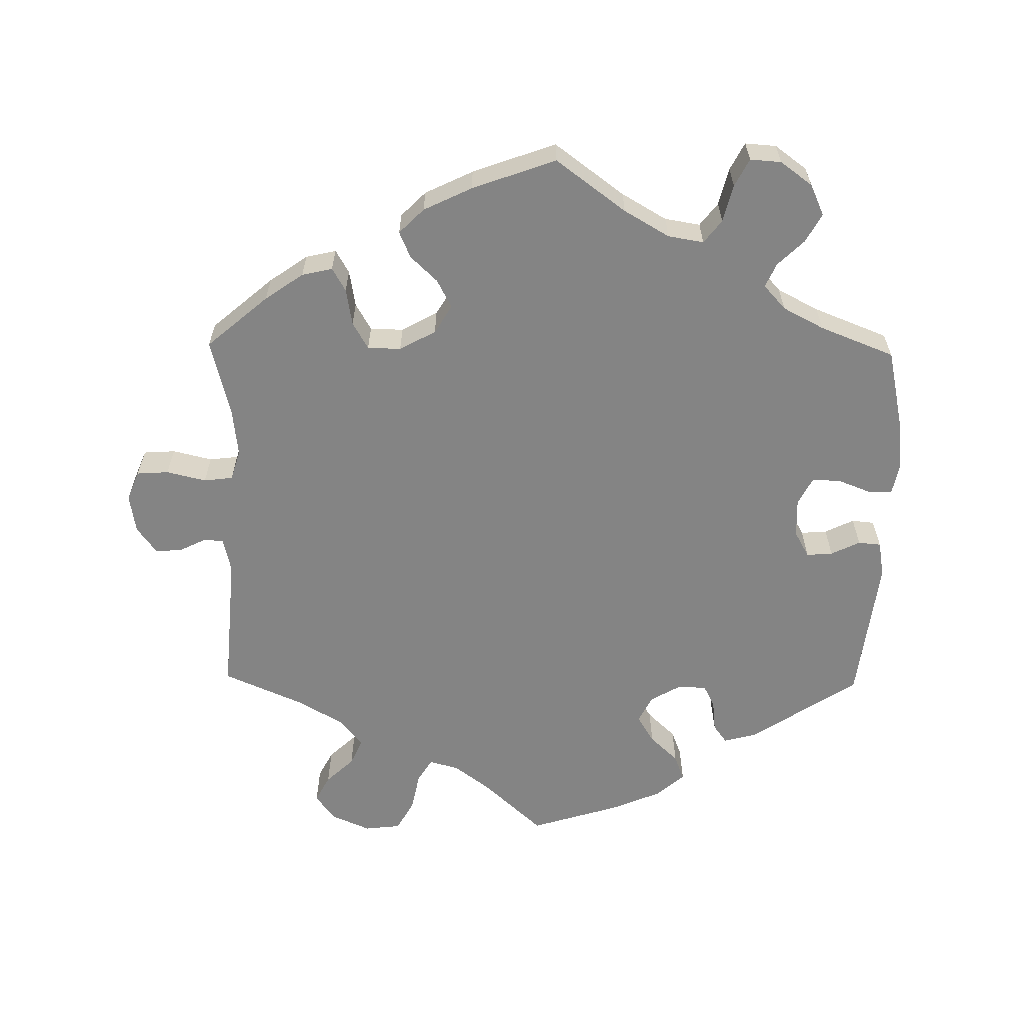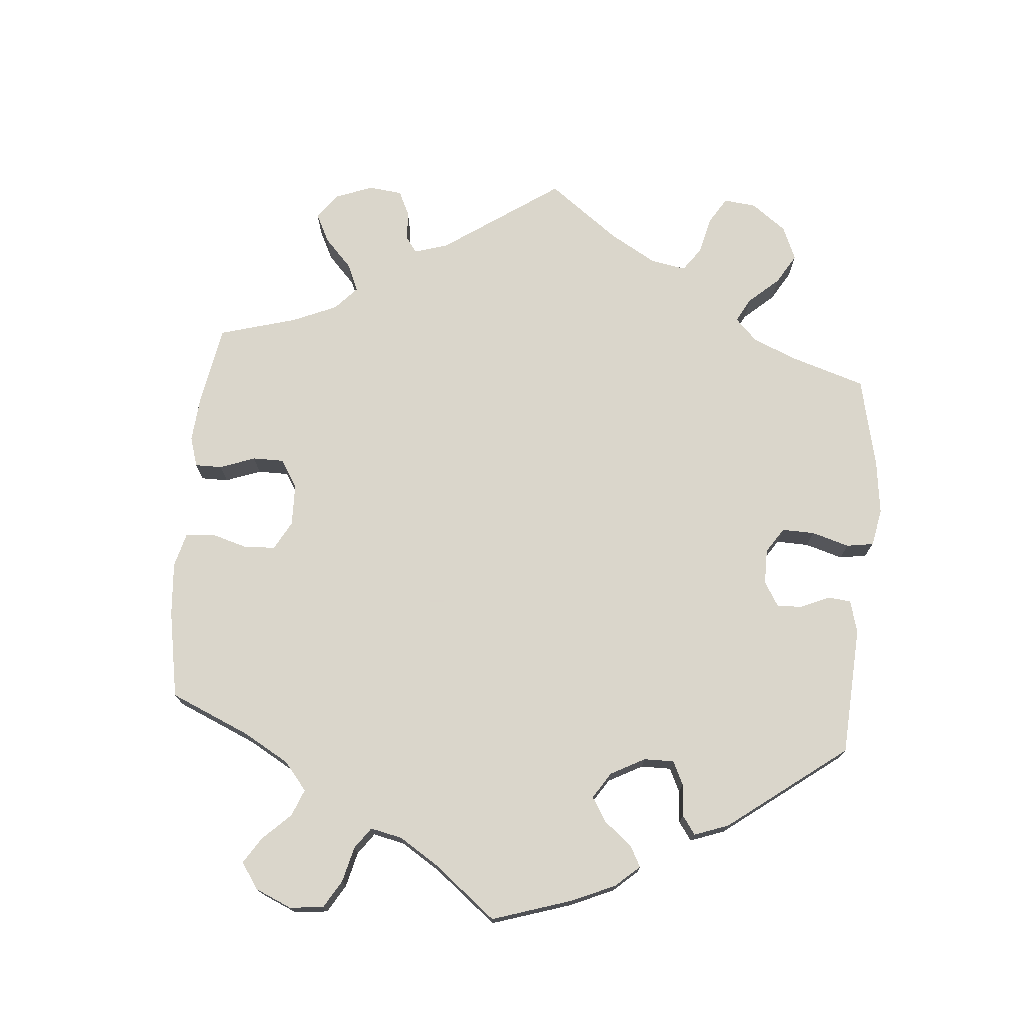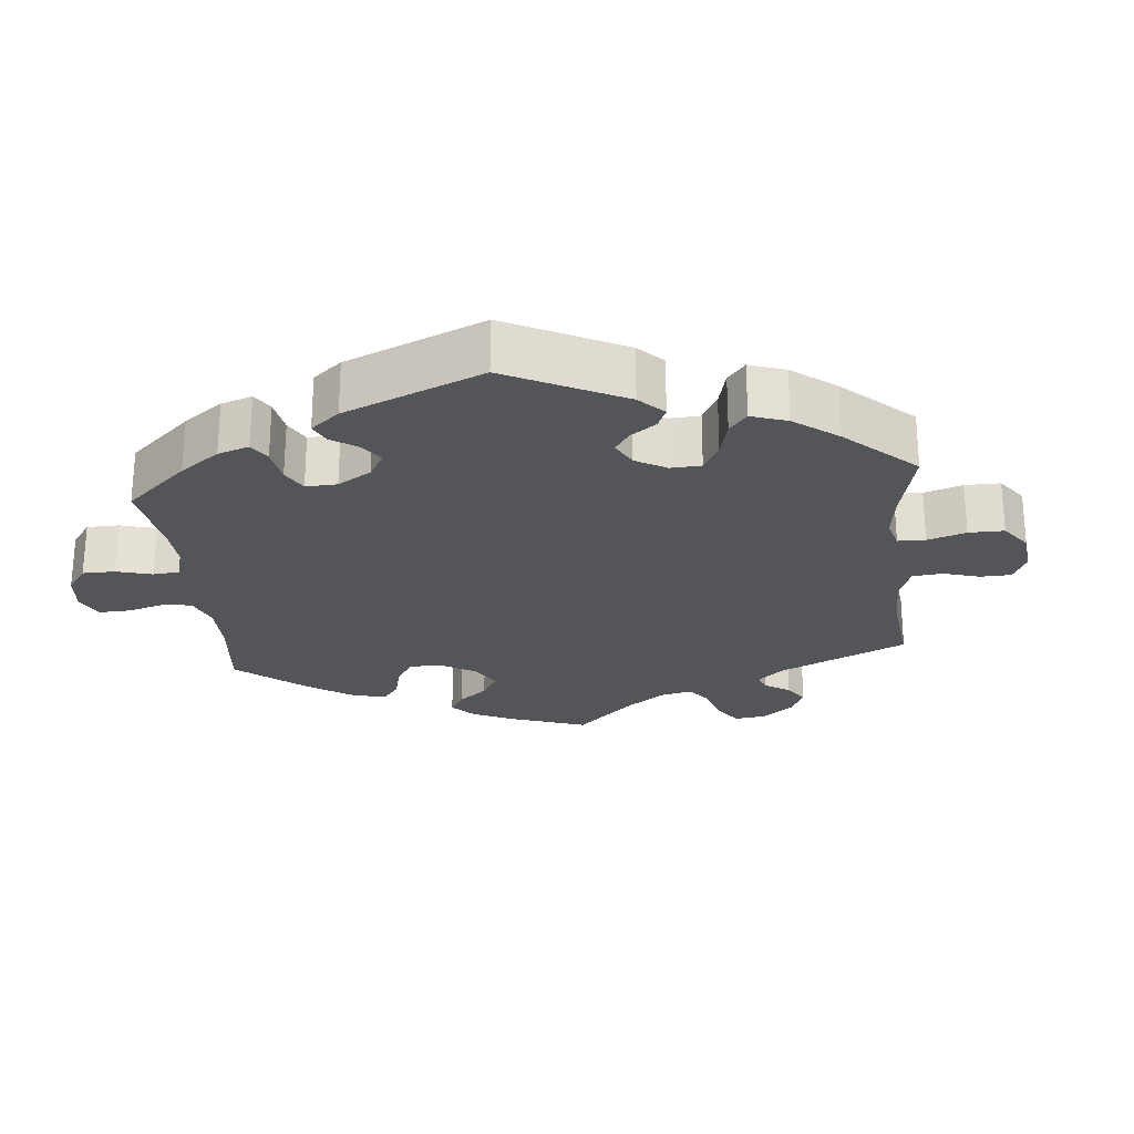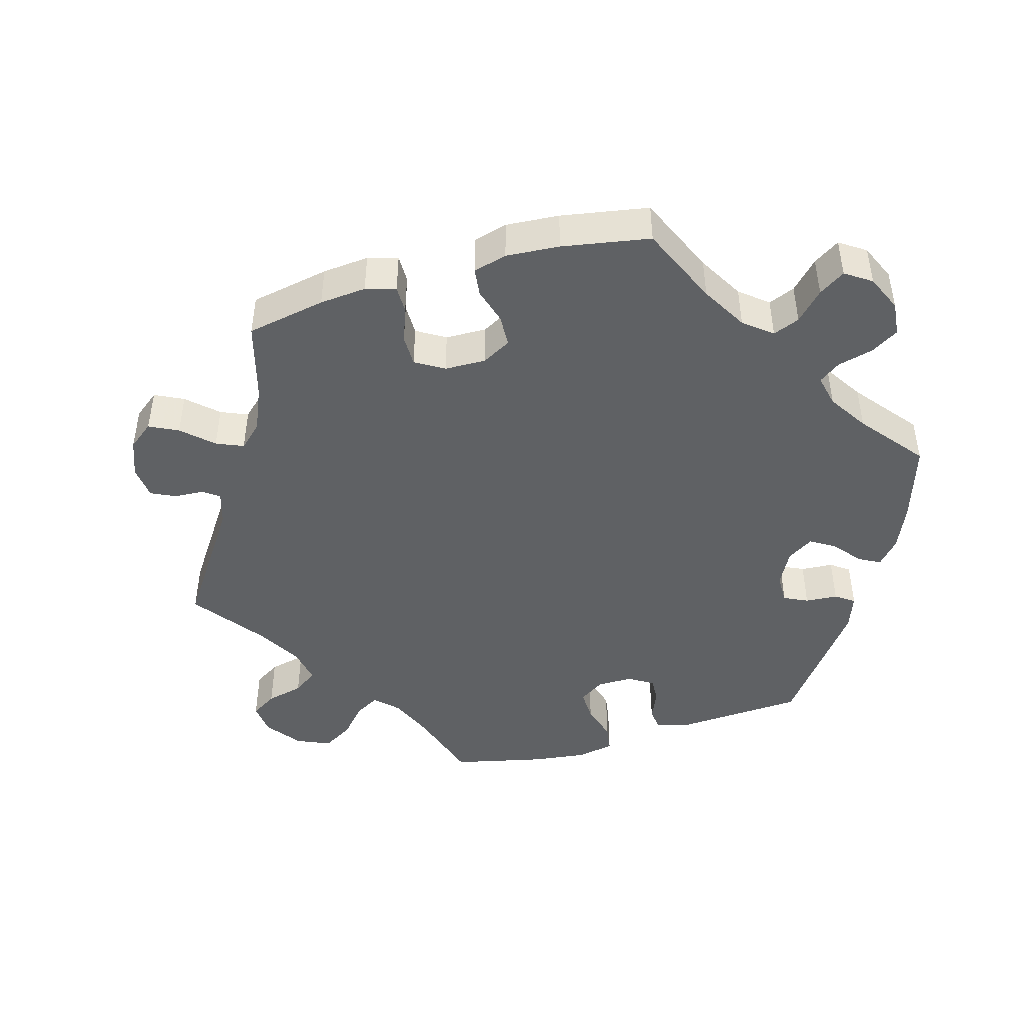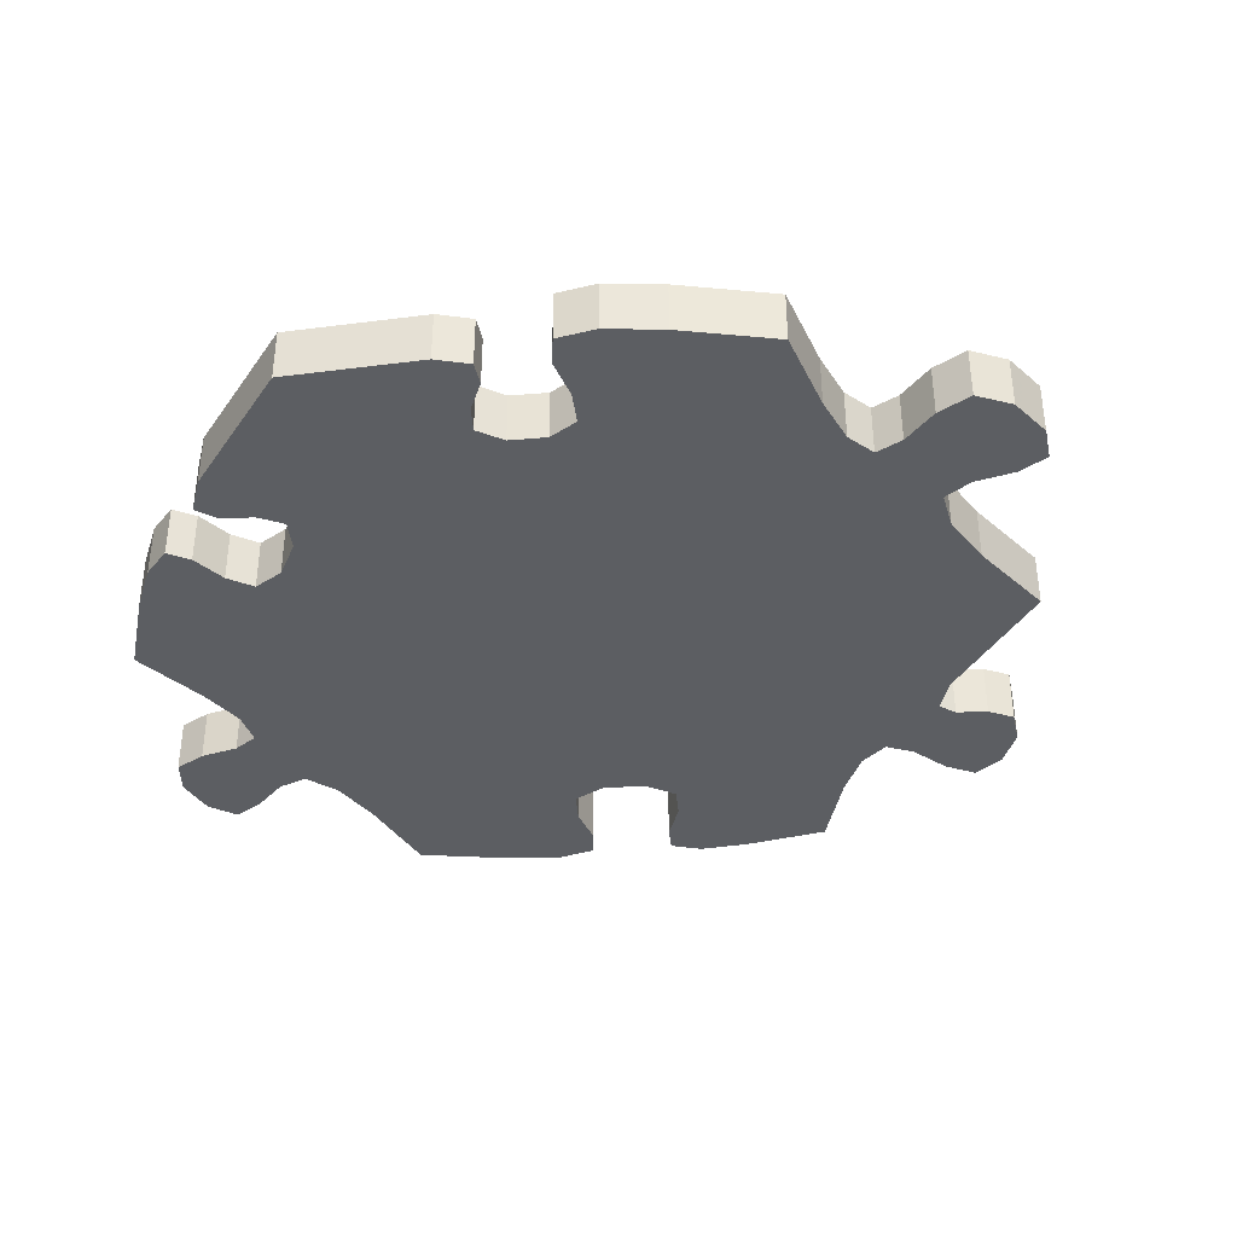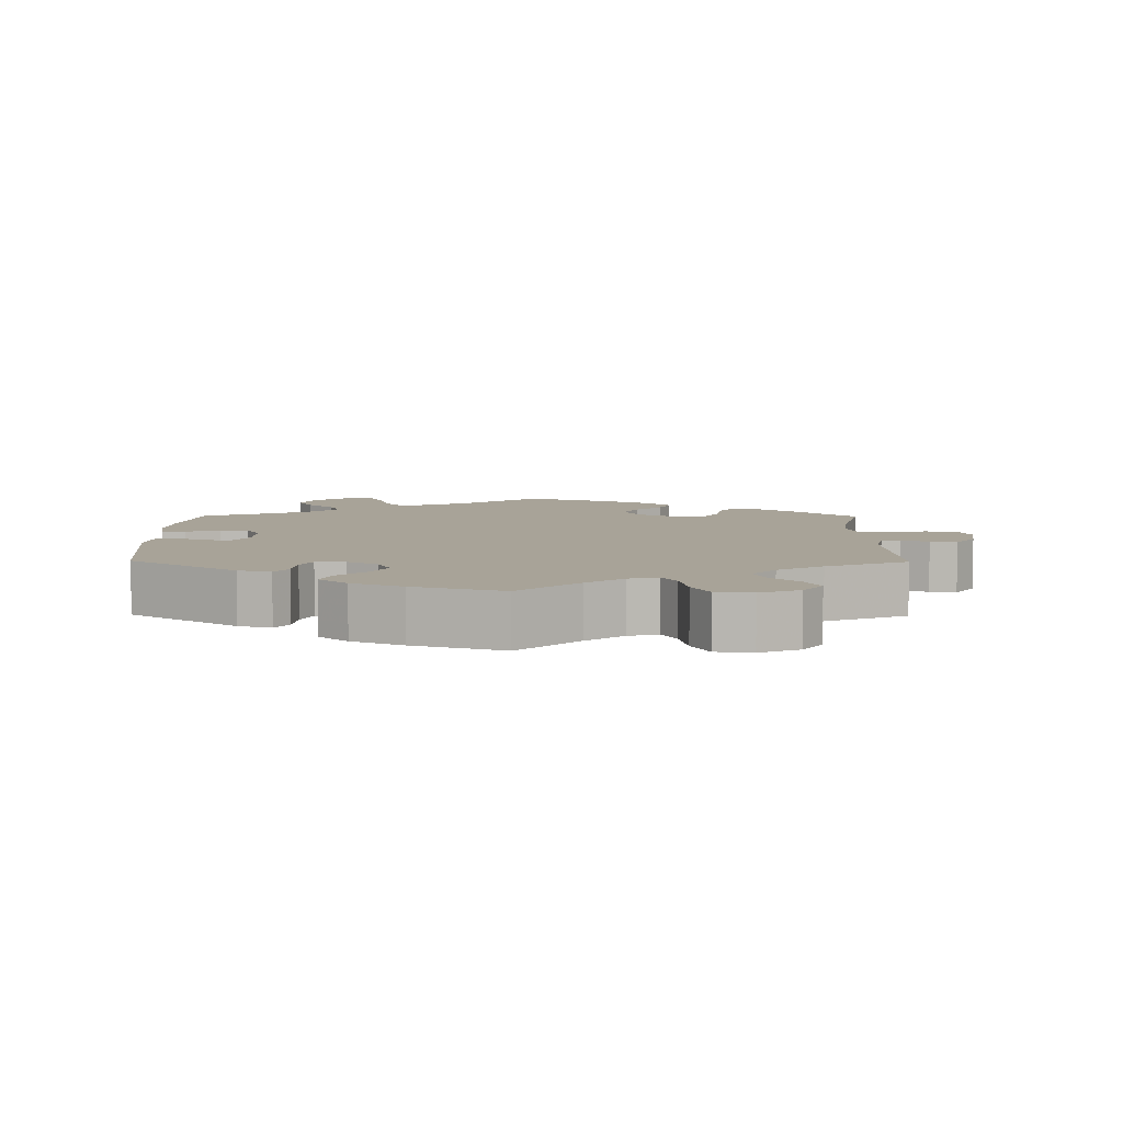
<metadata>
{"format":"obj","ext":"obj","renderer":"f3d","projection":"perspective","resolution":1024,"background":"white","views":[{"elev":-61.4,"azim":179.0,"up":"+Y"},{"elev":74.1,"azim":-115.2,"up":"+Y"},{"elev":-24.5,"azim":-54.4,"up":"+Y"},{"elev":-45.6,"azim":166.1,"up":"+Y"},{"elev":-37.7,"azim":-24.0,"up":"+Y"},{"elev":6.9,"azim":0.6,"up":"+Y"}]}
</metadata>
<code>
v 0.415 0.07 -0.362
v 0.361 0.07 -0.4
v 0.318 0.07 -0.41
v 0.299 0.07 -0.377
v 0.29 0.07 -0.325
v 0.268 0.07 -0.287
v 0.221 0.07 -0.286
v 0.17 0.07 -0.314
v 0.146 0.07 -0.354
v 0.167 0.07 -0.394
v 0.205 0.07 -0.43
v 0.221 0.07 -0.467
v 0.186 0.07 -0.502
v 0.118 0.07 -0.535
v 0 0.07 -0.578
v -0.099 0.07 -0.505
v -0.163 0.07 -0.468
v -0.213 0.07 -0.46
v -0.238 0.07 -0.492
v -0.251 0.07 -0.545
v -0.271 0.07 -0.584
v -0.315 0.07 -0.581
v -0.36 0.07 -0.548
v -0.38 0.07 -0.504
v -0.358 0.07 -0.464
v -0.321 0.07 -0.428
v -0.306 0.07 -0.394
v -0.337 0.07 -0.36
v -0.395 0.07 -0.33
v -0.5 0.07 -0.289
v -0.525 0.07 -0.175
v -0.533 0.07 -0.107
v -0.524 0.07 -0.062
v -0.49 0.07 -0.061
v -0.443 0.07 -0.079
v -0.403 0.07 -0.08
v -0.383 0.07 -0.041
v -0.385 0.07 0.014
v -0.406 0.07 0.051
v -0.443 0.07 0.048
v -0.484 0.07 0.028
v -0.516 0.07 0.031
v -0.525 0.07 0.082
v -0.5 0.07 0.289
v -0.348 0.07 0.389
v -0.302 0.07 0.401
v -0.283 0.07 0.375
v -0.278 0.07 0.331
v -0.262 0.07 0.299
v -0.221 0.07 0.298
v -0.178 0.07 0.323
v -0.159 0.07 0.361
v -0.183 0.07 0.4
v -0.223 0.07 0.438
v -0.237 0.07 0.474
v -0.197 0.07 0.509
v -0.126 0.07 0.539
v 0 0.07 0.578
v 0.083 0.07 0.502
v 0.135 0.07 0.463
v 0.177 0.07 0.452
v 0.197 0.07 0.485
v 0.208 0.07 0.54
v 0.232 0.07 0.583
v 0.283 0.07 0.589
v 0.339 0.07 0.565
v 0.366 0.07 0.528
v 0.346 0.07 0.49
v 0.307 0.07 0.453
v 0.29 0.07 0.415
v 0.323 0.07 0.376
v 0.387 0.07 0.339
v 0.501 0.07 0.29
v 0.486 0.07 0.091
v 0.497 0.07 0.043
v 0.524 0.07 0.04
v 0.562 0.07 0.059
v 0.6 0.07 0.062
v 0.628 0.07 0.024
v 0.637 0.07 -0.031
v 0.62 0.07 -0.073
v 0.575 0.07 -0.076
v 0.519 0.07 -0.063
v 0.478 0.07 -0.068
v 0.465 0.07 -0.111
v 0.473 0.07 -0.178
v 0.501 0.07 -0.288
v 0.415 0 -0.362
v 0.361 0 -0.4
v 0.318 0 -0.41
v 0.299 0 -0.377
v 0.29 0 -0.325
v 0.268 0 -0.287
v 0.221 0 -0.286
v 0.17 0 -0.314
v 0.146 0 -0.354
v 0.167 0 -0.394
v 0.205 0 -0.43
v 0.221 0 -0.467
v 0.186 0 -0.502
v 0.118 0 -0.535
v 0 0 -0.578
v -0.099 0 -0.505
v -0.163 0 -0.468
v -0.213 0 -0.46
v -0.238 0 -0.492
v -0.251 0 -0.545
v -0.271 0 -0.584
v -0.315 0 -0.581
v -0.36 0 -0.548
v -0.38 0 -0.504
v -0.358 0 -0.464
v -0.321 0 -0.428
v -0.306 0 -0.394
v -0.337 0 -0.36
v -0.395 0 -0.33
v -0.5 0 -0.289
v -0.525 0 -0.175
v -0.533 0 -0.107
v -0.524 0 -0.062
v -0.49 0 -0.061
v -0.443 0 -0.079
v -0.403 0 -0.08
v -0.383 0 -0.041
v -0.385 0 0.014
v -0.406 0 0.051
v -0.443 0 0.048
v -0.484 0 0.028
v -0.516 0 0.031
v -0.525 0 0.082
v -0.5 0 0.289
v -0.348 0 0.389
v -0.302 0 0.401
v -0.283 0 0.375
v -0.278 0 0.331
v -0.262 0 0.299
v -0.221 0 0.298
v -0.178 0 0.323
v -0.159 0 0.361
v -0.183 0 0.4
v -0.223 0 0.438
v -0.237 0 0.474
v -0.197 0 0.509
v -0.126 0 0.539
v 0 0 0.578
v 0.083 0 0.502
v 0.135 0 0.463
v 0.177 0 0.452
v 0.197 0 0.485
v 0.208 0 0.54
v 0.232 0 0.583
v 0.283 0 0.589
v 0.339 0 0.565
v 0.366 0 0.528
v 0.346 0 0.49
v 0.307 0 0.453
v 0.29 0 0.415
v 0.323 0 0.376
v 0.387 0 0.339
v 0.501 0 0.29
v 0.486 0 0.091
v 0.497 0 0.043
v 0.524 0 0.04
v 0.562 0 0.059
v 0.6 0 0.062
v 0.628 0 0.024
v 0.637 0 -0.031
v 0.62 0 -0.073
v 0.575 0 -0.076
v 0.519 0 -0.063
v 0.478 0 -0.068
v 0.465 0 -0.111
v 0.473 0 -0.178
v 0.501 0 -0.288
f 86 87 1 2
f 85 86 2 3
f 84 85 3 4
f 80 81 82 83
f 80 83 84
f 79 80 84
f 76 77 78 79
f 75 76 79 84
f 74 75 84 4
f 72 73 74 4
f 66 67 68 69
f 66 69 70
f 65 66 70
f 62 63 64 65
f 61 62 65 70
f 60 61 70 71
f 56 57 58 59
f 56 59 60
f 53 54 55 56
f 52 53 56 60
f 51 52 60 71
f 45 46 47 48
f 45 48 49
f 44 45 49
f 43 44 49 50
f 40 41 42 43
f 39 40 43 50
f 32 33 34 35
f 32 35 36
f 29 30 31 32
f 28 29 32 36
f 27 28 36 37
f 23 24 25 26
f 23 26 27
f 22 23 27
f 19 20 21 22
f 18 19 22 27
f 17 18 27 37
f 13 14 15 16
f 10 11 12 13
f 9 10 13 16
f 8 9 16 17
f 71 72 4 5
f 38 39 50 51
f 7 8 17 37
f 6 7 37 38
f 71 5 6
f 6 38 51 71
f 89 88 174 173
f 90 89 173 172
f 91 90 172 171
f 170 169 168 167
f 171 170 167
f 171 167 166
f 166 165 164 163
f 171 166 163 162
f 91 171 162 161
f 91 161 160 159
f 156 155 154 153
f 157 156 153
f 157 153 152
f 152 151 150 149
f 157 152 149 148
f 158 157 148 147
f 146 145 144 143
f 147 146 143
f 143 142 141 140
f 147 143 140 139
f 158 147 139 138
f 135 134 133 132
f 136 135 132
f 136 132 131
f 137 136 131 130
f 130 129 128 127
f 137 130 127 126
f 122 121 120 119
f 123 122 119
f 119 118 117 116
f 123 119 116 115
f 124 123 115 114
f 113 112 111 110
f 114 113 110
f 114 110 109
f 109 108 107 106
f 114 109 106 105
f 124 114 105 104
f 103 102 101 100
f 100 99 98 97
f 103 100 97 96
f 104 103 96 95
f 92 91 159 158
f 138 137 126 125
f 124 104 95 94
f 125 124 94 93
f 93 92 158
f 158 138 125 93
f 1 88 89 2
f 2 89 90 3
f 3 90 91 4
f 4 91 92 5
f 5 92 93 6
f 6 93 94 7
f 7 94 95 8
f 8 95 96 9
f 9 96 97 10
f 10 97 98 11
f 11 98 99 12
f 12 99 100 13
f 13 100 101 14
f 14 101 102 15
f 15 102 103 16
f 16 103 104 17
f 17 104 105 18
f 18 105 106 19
f 19 106 107 20
f 20 107 108 21
f 21 108 109 22
f 22 109 110 23
f 23 110 111 24
f 24 111 112 25
f 25 112 113 26
f 26 113 114 27
f 27 114 115 28
f 28 115 116 29
f 29 116 117 30
f 30 117 118 31
f 31 118 119 32
f 32 119 120 33
f 33 120 121 34
f 34 121 122 35
f 35 122 123 36
f 36 123 124 37
f 37 124 125 38
f 38 125 126 39
f 39 126 127 40
f 40 127 128 41
f 41 128 129 42
f 42 129 130 43
f 43 130 131 44
f 44 131 132 45
f 45 132 133 46
f 46 133 134 47
f 47 134 135 48
f 48 135 136 49
f 49 136 137 50
f 50 137 138 51
f 51 138 139 52
f 52 139 140 53
f 53 140 141 54
f 54 141 142 55
f 55 142 143 56
f 56 143 144 57
f 57 144 145 58
f 58 145 146 59
f 59 146 147 60
f 60 147 148 61
f 61 148 149 62
f 62 149 150 63
f 63 150 151 64
f 64 151 152 65
f 65 152 153 66
f 66 153 154 67
f 67 154 155 68
f 68 155 156 69
f 69 156 157 70
f 70 157 158 71
f 71 158 159 72
f 72 159 160 73
f 73 160 161 74
f 74 161 162 75
f 75 162 163 76
f 76 163 164 77
f 77 164 165 78
f 78 165 166 79
f 79 166 167 80
f 80 167 168 81
f 81 168 169 82
f 82 169 170 83
f 83 170 171 84
f 84 171 172 85
f 85 172 173 86
f 86 173 174 87
f 87 174 88 1

</code>
